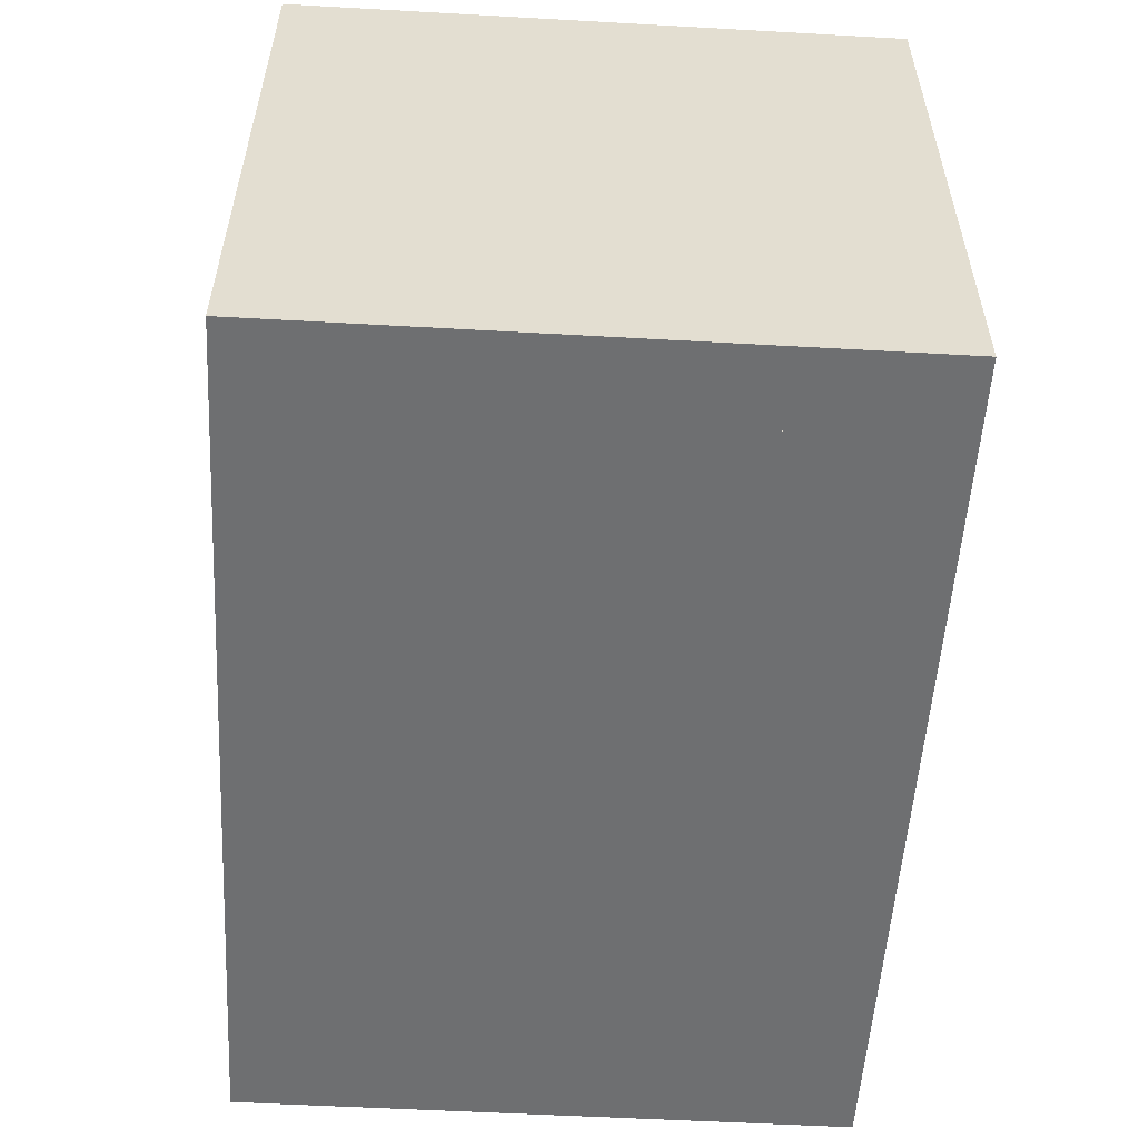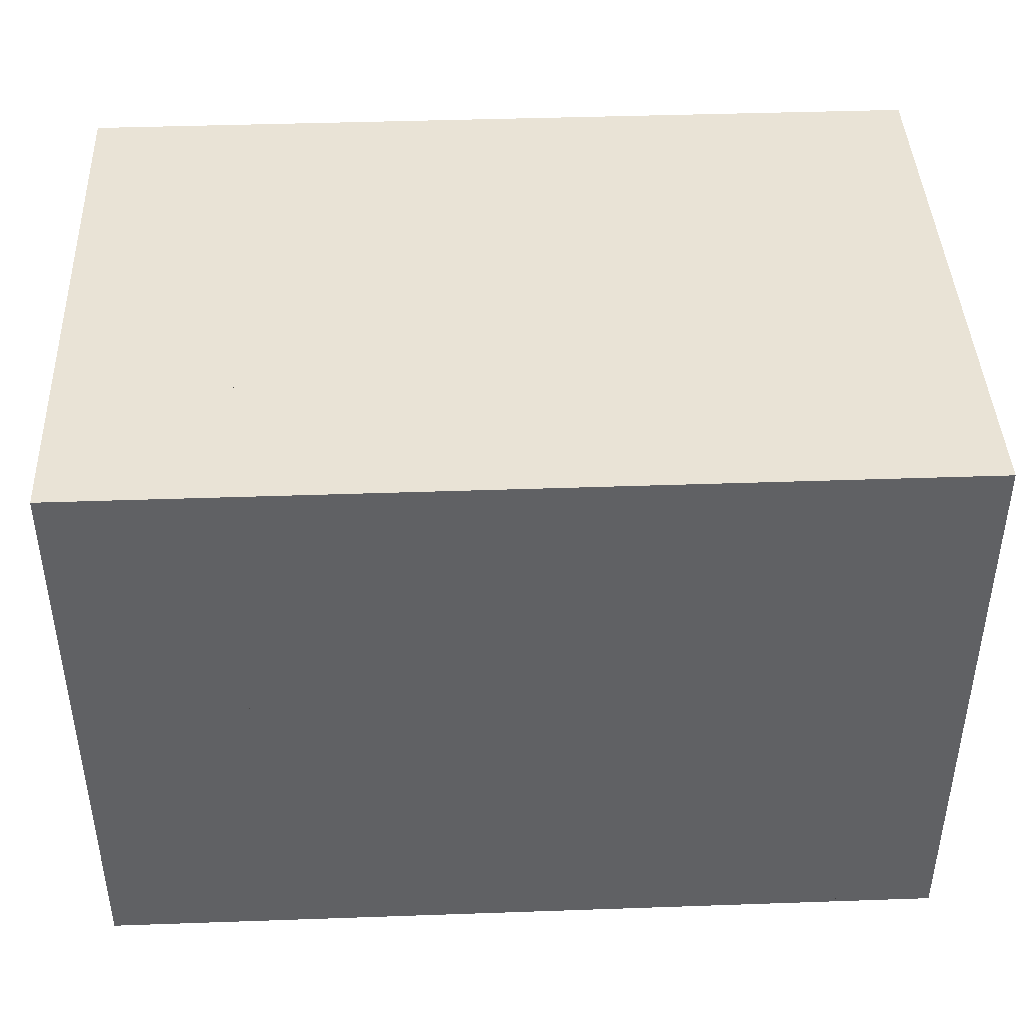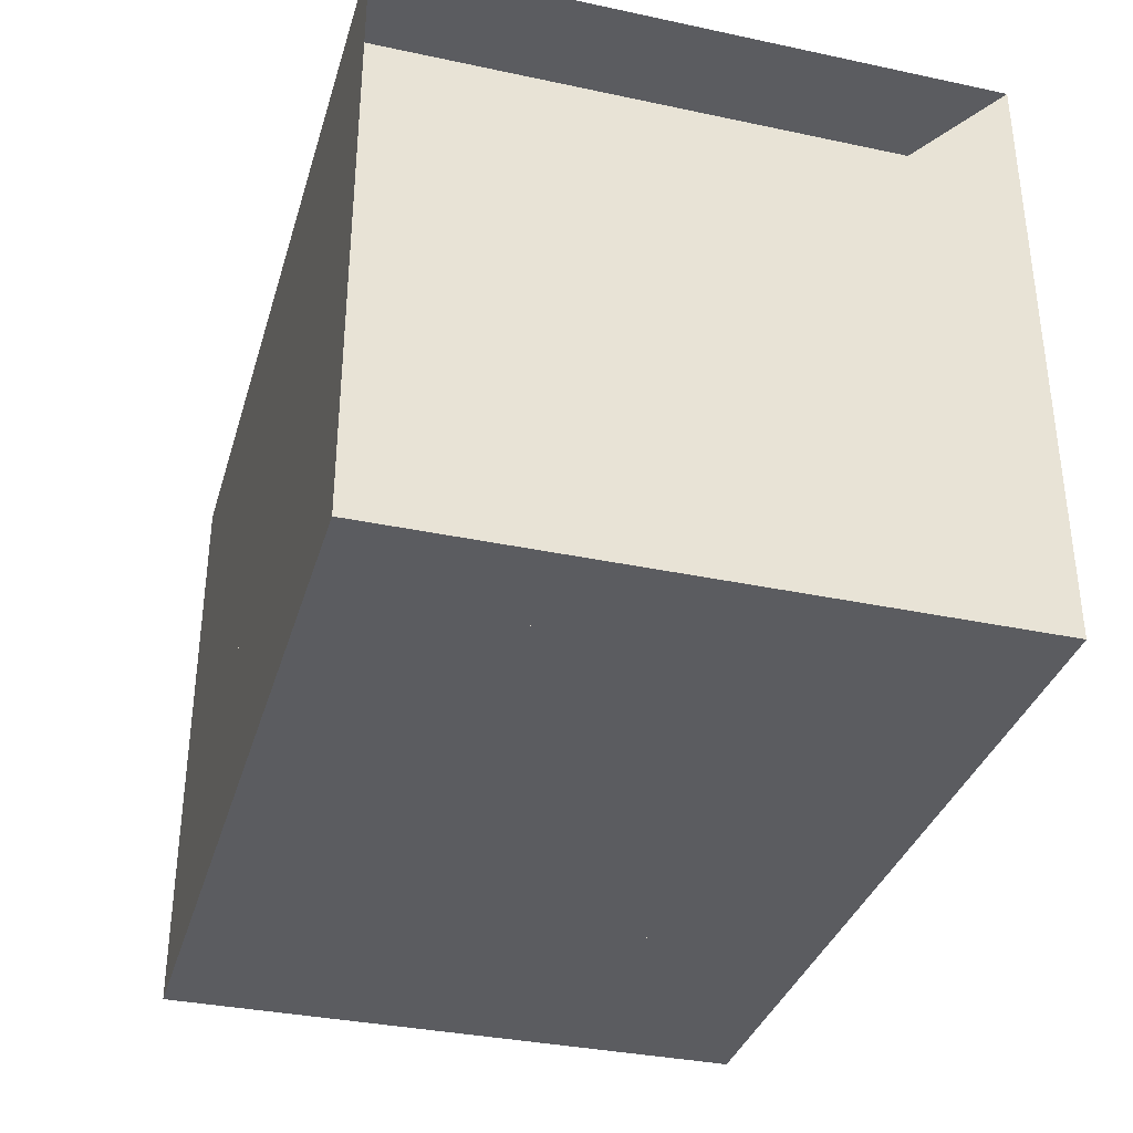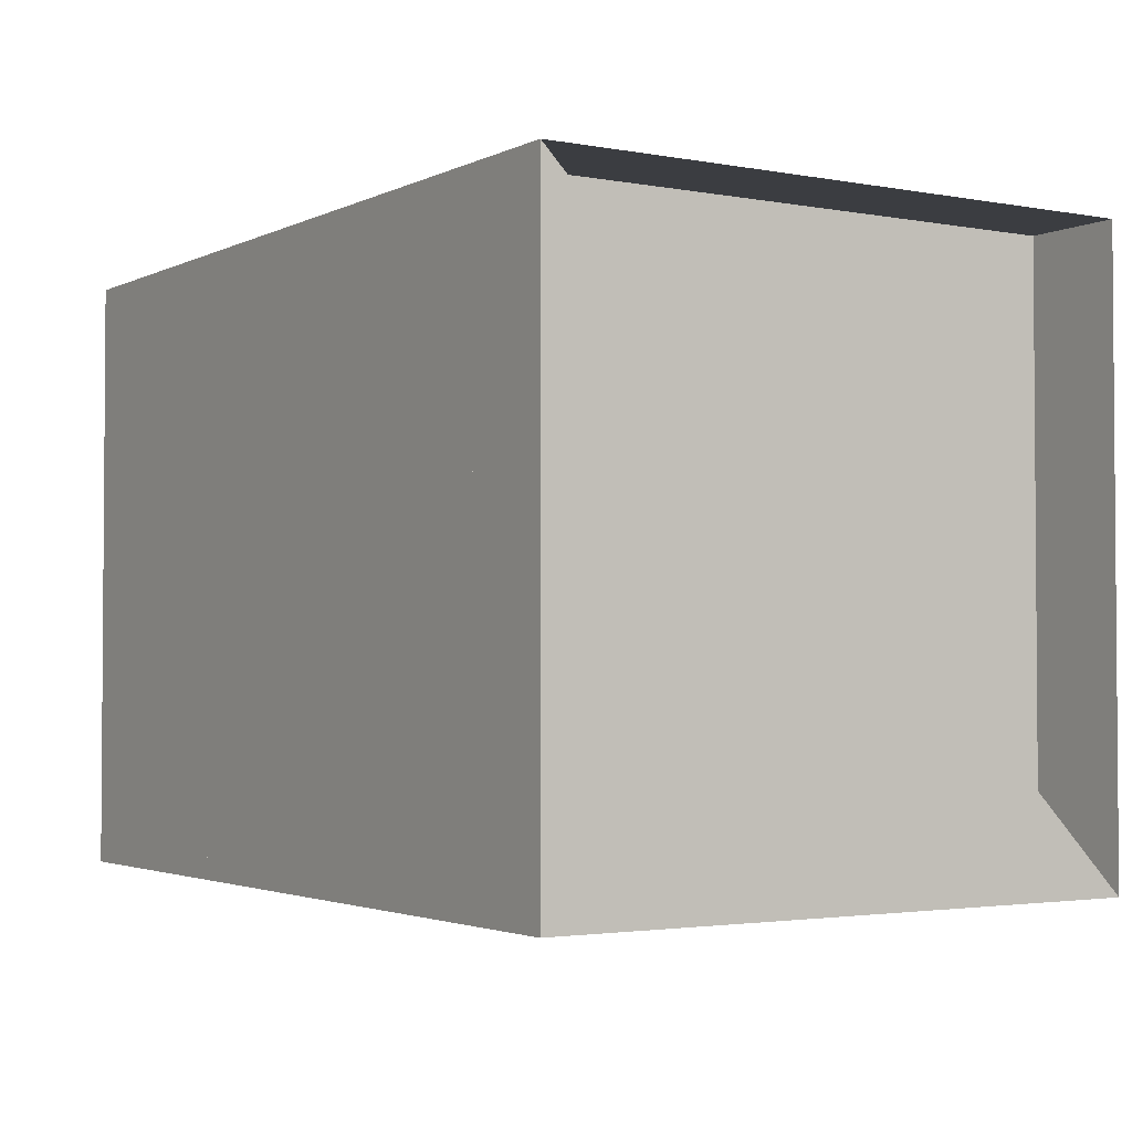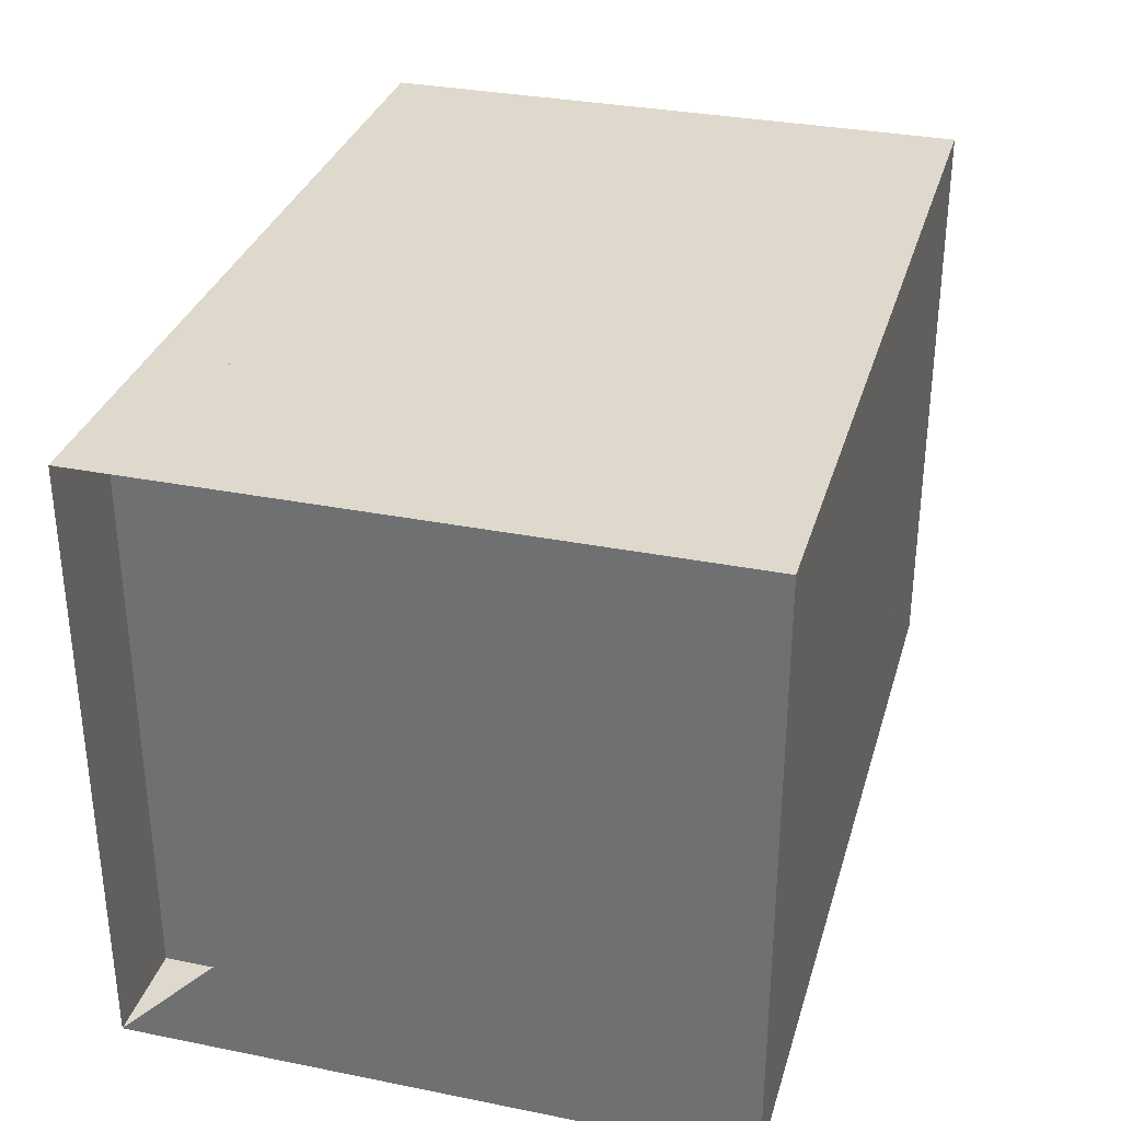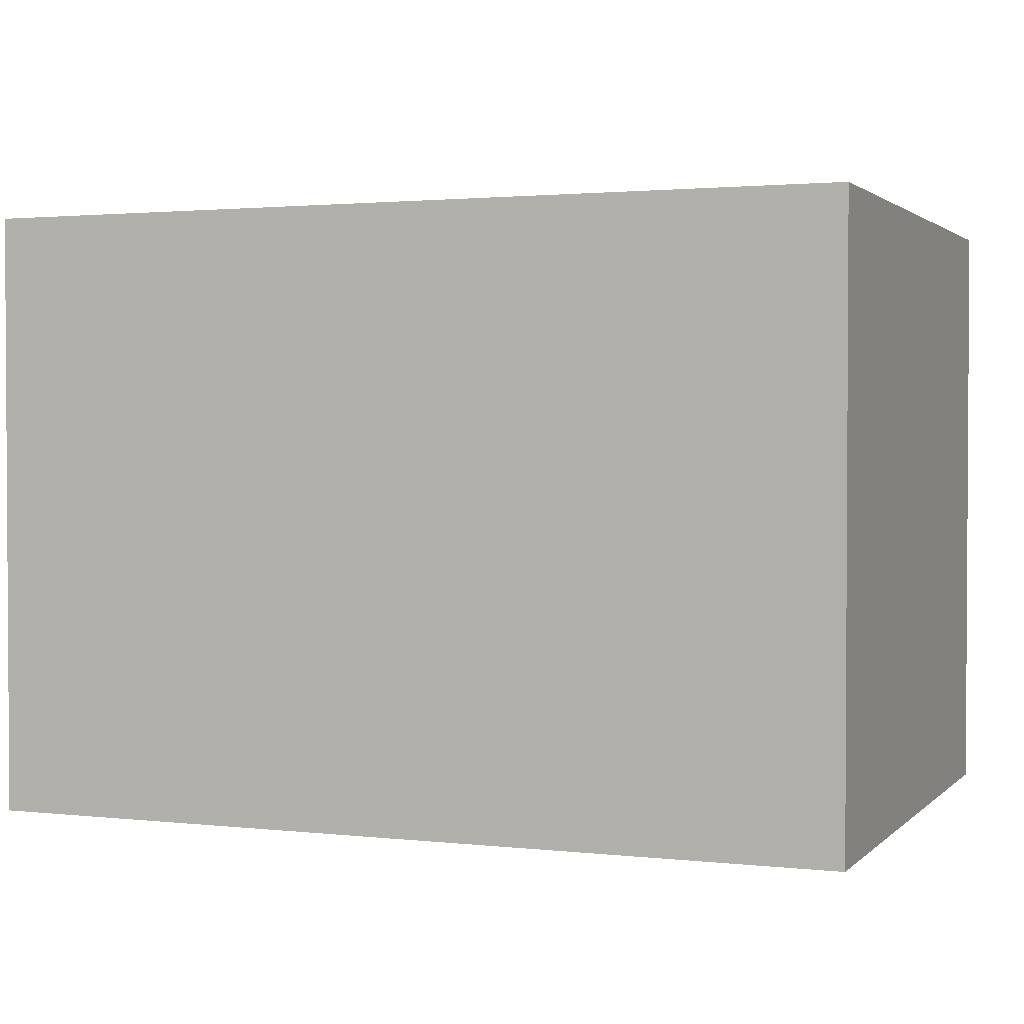
<metadata>
{"format":"obj","ext":"obj","renderer":"f3d","projection":"perspective","resolution":1024,"background":"white","views":[{"elev":-54.5,"azim":86.6,"up":"+Z"},{"elev":42.3,"azim":177.6,"up":"+Z"},{"elev":-34.7,"azim":-105.9,"up":"+Z"},{"elev":-2.5,"azim":-122.7,"up":"+Y"},{"elev":32.2,"azim":-74.4,"up":"+Z"},{"elev":1.9,"azim":21.6,"up":"+Y"}]}
</metadata>
<code>
v 0 -1 -1
v 0 -1 1
v 0 1 1
v 0 1 -1
v 0.3338 -1 -1
v 0.3338 -1 1
v 0.3338 1 1
v 0.3338 1 -1
v 0.665 -1 -1
v 0.665 -1 1
v 0.665 1 1
v 0.665 1 -1
v 1.001 -1 -1
v 1.001 -1 1
v 1.001 1 1
v 1.001 1 -1
v 1.334 -1 -1
v 1.334 -1 1
v 1.334 1 1
v 1.334 1 -1
v 1.658 -1 -1
v 1.658 -1 1
v 1.658 1 1
v 1.658 1 -1
v 1.988 -1 -1
v 1.988 -1 1
v 1.988 1 1
v 1.988 1 -1
v 2.317 -1 -1
v 2.317 -1 1
v 2.317 1 1
v 2.317 1 -1
v 2.624 -1 -1
v 2.624 -1 1
v 2.624 1 1
v 2.624 1 -1
v 2.877 -1 -1
v 2.877 -1 1
v 2.877 1 1
v 2.877 1 -1
f 1 2 4 5
f 5 6 7 8
f 5 6 2 1
f 6 7 3 2
f 7 8 4 3
f 8 5 1 4
f 9 10 11 12
f 9 10 6 5
f 10 11 7 6
f 11 12 8 7
f 12 9 5 8
f 13 14 15 16
f 13 14 10 9
f 14 15 11 10
f 15 16 12 11
f 16 13 9 12
f 17 18 19 20
f 17 18 14 13
f 18 19 15 14
f 19 20 16 15
f 20 17 13 16
f 21 22 23 24
f 21 22 18 17
f 22 23 19 18
f 23 24 20 19
f 24 21 17 20
f 25 26 27 28
f 25 26 22 21
f 26 27 23 22
f 27 28 24 23
f 28 25 21 24
f 29 30 31 32
f 29 30 26 25
f 30 31 27 26
f 31 32 28 27
f 32 29 25 28
f 33 34 35 36
f 33 34 30 29
f 34 35 31 30
f 35 36 32 31
f 36 33 29 32
f 37 38 39 40
f 37 38 34 33
f 38 39 35 34
f 39 40 36 35
f 40 37 33 36

</code>
